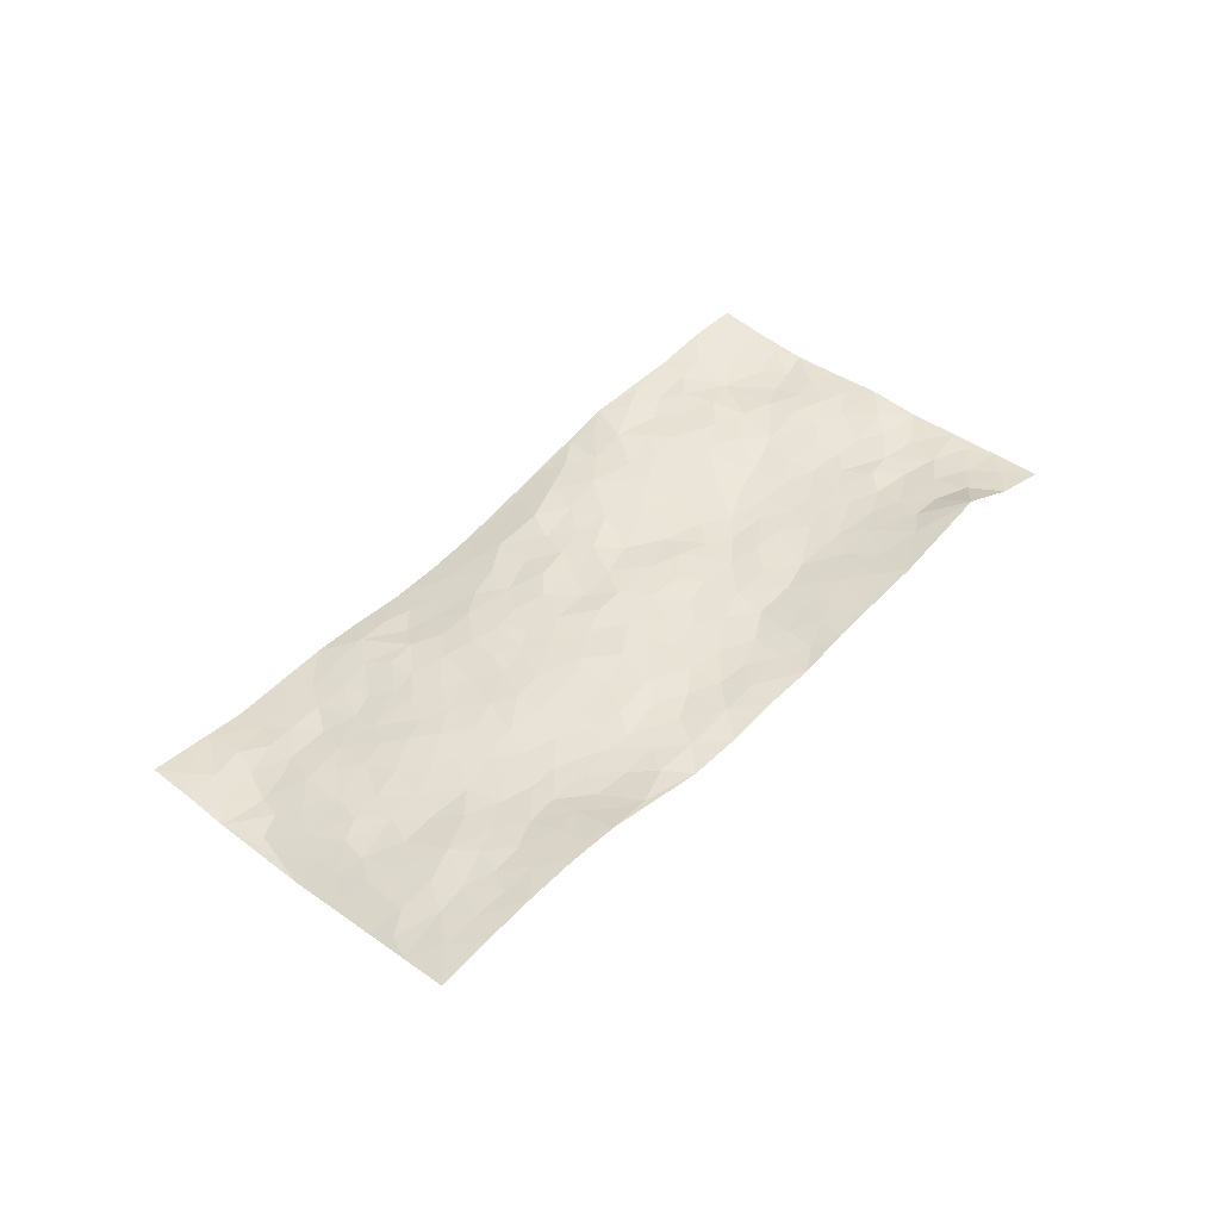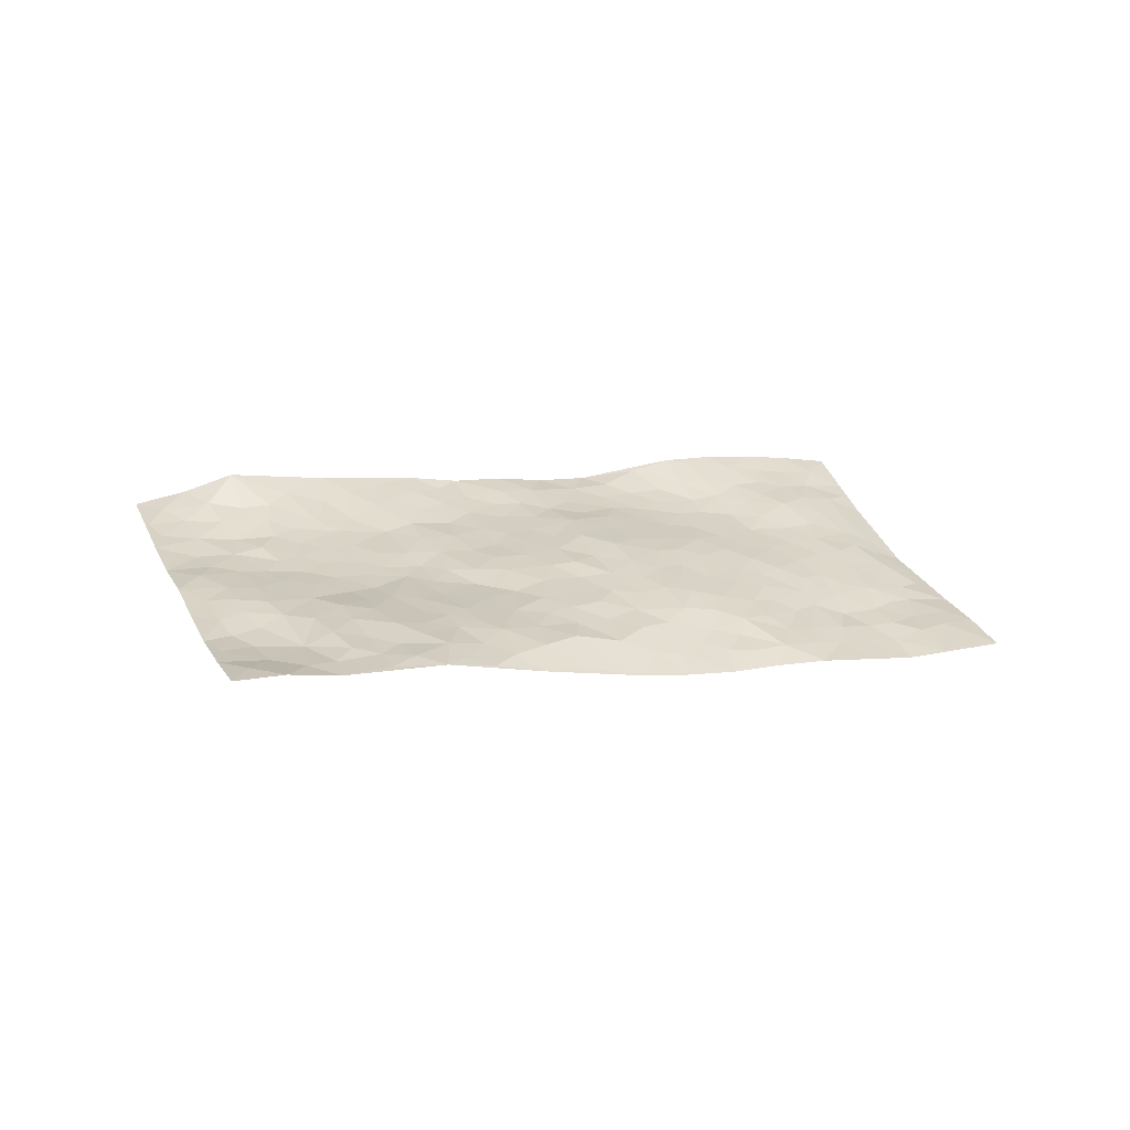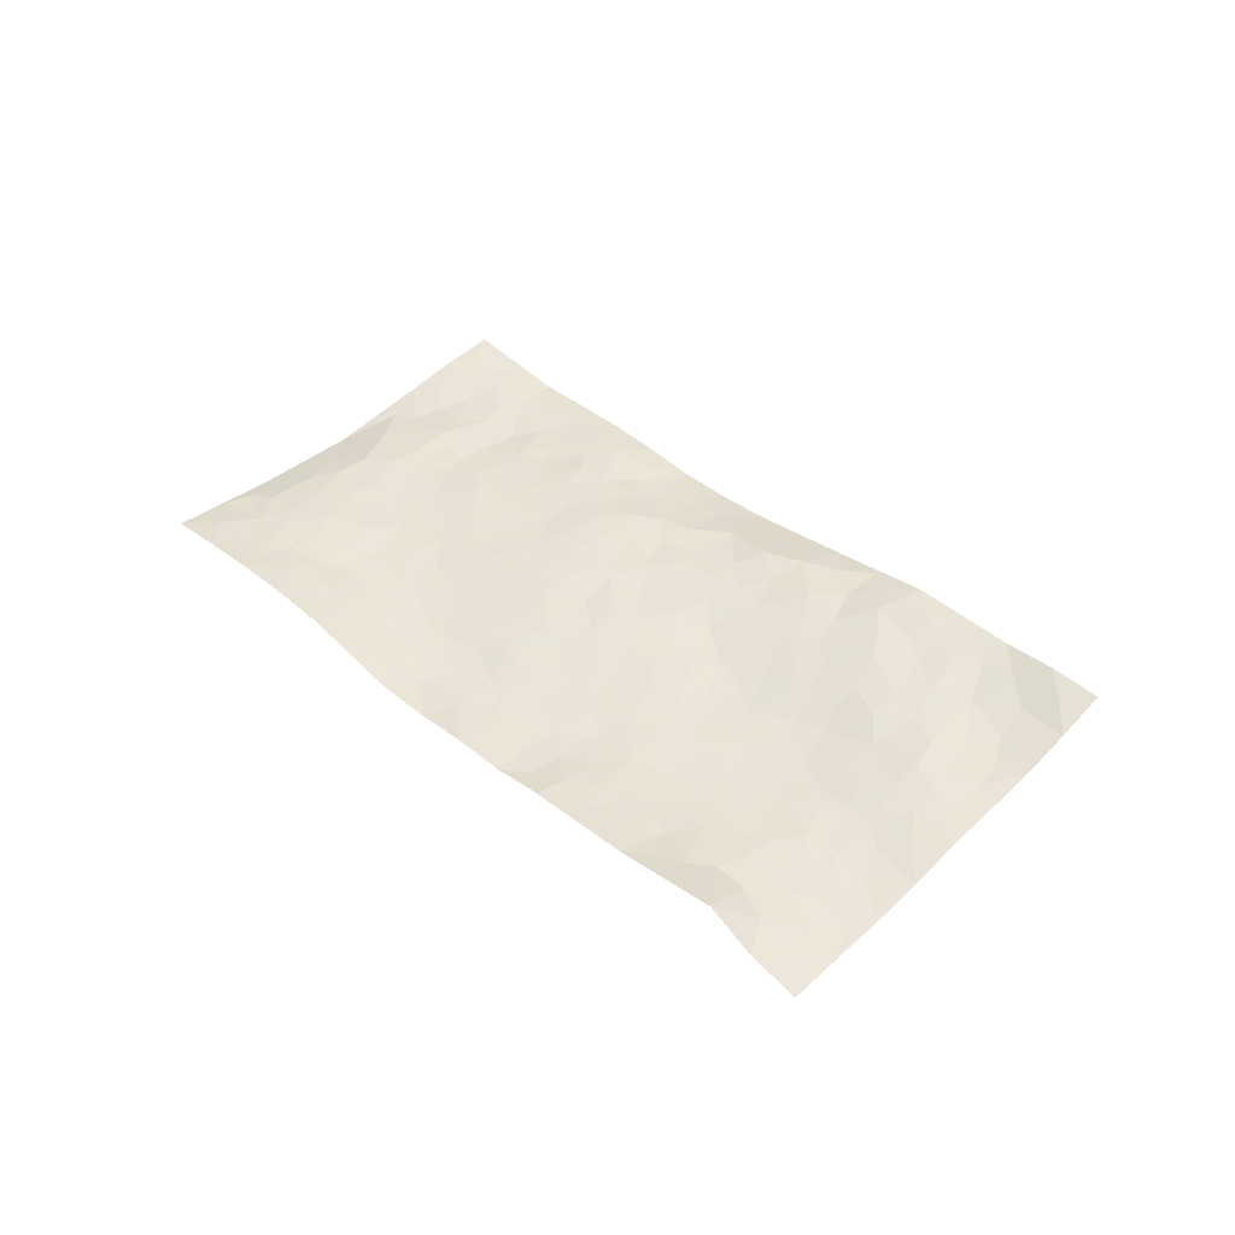
<metadata>
{"format":"obj","ext":"obj","renderer":"f3d","projection":"perspective","resolution":1024,"background":"white","views":[{"elev":40.6,"azim":-26.1,"up":"+Z"},{"elev":26.8,"azim":178.1,"up":"+Z"},{"elev":53.8,"azim":64.2,"up":"+Z"}]}
</metadata>
<code>
v 2.854 0.3104 0.2248
v 3.199 -0.626 0.2103
v 1.027 -0.3604 -0.08659
v 1.342 -1.301 0.002929
v 2.82 -0.1177 0.1928
v 3.03 -0.1548 0.2083
v 2.866 -0.06355 0.193
v 1.95 -0.03213 0.02612
v 2.943 0.07946 0.1975
v 2.92 -0.02224 0.1947
v 2.625 0.2268 0.1867
v 2.899 0.1954 0.2081
v 2.705 -0.05432 0.1795
v 2.739 0.2671 0.2144
v 2.826 -0.004514 0.1845
v 2.395 0.1408 0.1613
v 2.902 0.1302 0.1993
v 2.269 -0.08247 0.1283
v 2.777 -0.05826 0.1883
v 2.788 0.1608 0.192
v 2.824 0.233 0.2133
v 2.705 0.1892 0.1927
v 2.611 0.08767 0.1797
v 2.641 0.1547 0.182
v 2.83 0.08351 0.1843
v 2.886 0.03702 0.1868
v 2.72 0.07507 0.178
v 2.658 0.01707 0.1818
v 2.917 -0.1838 0.1961
v 2.987 -0.03744 0.2015
v 2.962 -0.6968 0.2568
v 2.516 -0.05 0.166
v 1.754 -0.2661 0.01744
v 3.117 -0.3894 0.2017
v 2.418 -0.2686 0.1277
v 2.932 -0.4605 0.1861
v 2.973 -0.5274 0.2022
v 2.637 -0.239 0.151
v 2.711 -0.3862 0.1556
v 2.737 -0.7917 0.2009
v 3.074 -0.3384 0.1979
v 2.754 -0.324 0.1631
v 2.565 -0.5996 0.1357
v 2.511 -0.1132 0.1573
v 2.445 -0.0793 0.1524
v 2.456 -0.007979 0.1614
v 2.579 -0.4685 0.1388
v 2.476 -0.4253 0.1228
v 1.943 -0.5303 0.07702
v 2.326 -0.1192 0.1333
v 2.345 -0.5283 0.1146
v 2.507 -0.4874 0.1313
v 2.241 0.02344 0.1196
v 2.772 -0.4749 0.1673
v 2.374 -0.07271 0.141
v 2.97 -0.3028 0.1919
v 2.093 -0.3416 0.0893
v 2.001 -0.3665 0.07725
v 1.812 -0.5545 0.05272
v 2.216 -0.5132 0.1062
v 2.284 -0.4928 0.1122
v 2.066 -0.6528 0.0912
v 2.65 -0.1322 0.1727
v 2.839 -0.3043 0.1774
v 3.11 -0.4564 0.2015
v 2.505 0.04583 0.1648
v 2.287 0.08845 0.1278
v 2.845 -0.1872 0.1898
v 2.574 0.02564 0.1707
v 2.517 0.1689 0.1742
v 2.173 0.05543 0.09116
v 2.543 0.1039 0.1712
v 2.466 0.1123 0.17
v 2.353 0.08695 0.1481
v 2.394 0.03111 0.1564
v 3.012 -0.3599 0.1905
v 3.15 -0.5104 0.206
v 2.805 -0.2479 0.1789
v 2.278 -0.9669 0.1135
v 2.925 -0.3806 0.1855
v 2.572 -0.1278 0.1634
v 2.579 -0.2808 0.14
v 2.127 -0.5673 0.09642
v 2.149 -0.4646 0.1013
v 2.079 -0.4235 0.08701
v 2.098 -0.1044 0.09502
v 2.704 -0.4575 0.1562
v 2.991 -0.236 0.2022
v 2.863 -0.4199 0.1846
v 2.461 -0.1501 0.1453
v 2.621 -0.05886 0.1751
v 2.646 -0.4987 0.1479
v 2.267 -0.4231 0.1109
v 2.335 -0.3456 0.1116
v 2.77 -0.4104 0.1666
v 1.991 -0.1336 0.06387
v 2.505 -0.3616 0.1281
v 2.358 -0.1789 0.1324
v 2.337 -0.4168 0.1177
v 2.239 -0.3235 0.1024
v 3.074 -0.2717 0.1986
v 2.815 -0.3654 0.1739
v 2.902 -0.2871 0.1852
v 2.315 -0.005124 0.1335
v 2.612 -0.3455 0.1414
v 2.719 -0.1701 0.1722
v 2.171 -0.287 0.1026
v 2.164 -0.2099 0.1011
v 2.636 -0.4207 0.1444
v 2.084 -0.7517 0.08797
v 2.017 -0.2282 0.0719
v 2.1 -0.2589 0.09164
v 2.032 -0.3 0.08253
v 2.466 -0.2194 0.1396
v 2.185 -0.1317 0.1073
v 2.72 -0.2569 0.1649
v 2.591 -0.191 0.1548
v 2.535 -0.2235 0.1464
v 2.408 -0.4126 0.1192
v 2.301 -0.2664 0.1161
v 2.433 -0.3421 0.1227
v 2.243 -0.2033 0.1133
v 2.164 -0.3827 0.101
v 2.68 -0.3182 0.1512
v 2.093 -0.1816 0.08812
v 2.17 -0.0406 0.108
v 2.4 -0.1313 0.1406
v 2.959 -0.1143 0.2002
v 2.897 -0.1194 0.1979
v 1.995 -0.4569 0.08017
v 1.825 -0.3223 0.04876
v 2.036 -0.5424 0.08563
v 2.086 -0.4933 0.09529
v 1.916 -0.4543 0.06937
v 1.362 -0.7648 -0.02034
v 1.879 -0.5114 0.06554
v 1.795 -0.4136 0.04939
v 1.979 -0.617 0.08401
v 2.163 -1.01 0.08687
v 2.427 -0.5076 0.121
v 1.834 -1.002 0.05769
v 1.808 -1.132 0.08733
v 2.408 -0.6872 0.1153
v 2.289 -0.8205 0.1048
v 2.36 -0.2428 0.1252
v 2.565 -0.3984 0.1352
v 2.032 -0.05268 0.05986
v 2.1 0.005467 0.07312
v 1.836 -0.07502 0.0009277
v 2.22 -0.8417 0.09647
v 2.193 -0.6802 0.09688
v 1.613 -0.357 0.005806
v 1.718 -0.4173 0.02987
v 1.56 -0.7256 0.008991
v 1.63 -0.7223 0.02065
v 1.562 -0.3108 -0.01019
v 1.53 -0.421 -0.01472
v 1.673 -0.51 0.02386
v 2.135 -0.6383 0.09376
v 2.208 -0.5973 0.1023
v 2.326 -0.6629 0.1097
v 2.257 -0.6495 0.1027
v 2.266 -0.7511 0.09993
v 2.283 -0.5753 0.1061
v 2.183 -0.7639 0.09354
v 2.046 -1.053 0.07265
v 2.272 -0.8928 0.1103
v 2.481 -0.7287 0.1355
v 2.427 -0.7854 0.1271
v 2.503 -0.6512 0.1327
v 2.507 -0.8792 0.1582
v 2.392 -0.6025 0.1181
v 2.478 -0.5745 0.1294
v 2.355 -0.7593 0.111
v 2.395 -0.9235 0.1281
v 1.987 -0.8053 0.07316
v 2.001 -0.7158 0.08044
v 1.832 -0.7003 0.0559
v 1.87 -0.6097 0.06533
v 1.914 -0.7462 0.0653
v 1.79 -0.8742 0.04356
v 1.835 -0.7931 0.05059
v 1.918 -0.8164 0.06152
v 2.191 -0.9256 0.09682
v 2.145 -0.8295 0.08585
v 2.094 -0.8855 0.07839
v 1.999 -0.9362 0.06831
v 1.905 -0.8854 0.05643
v 1.922 -0.6683 0.07176
v 3.063 -0.5339 0.2054
v 2.858 -0.554 0.1919
v 3.021 -0.4509 0.1961
v 3.081 -0.6652 0.225
v 3.125 -0.5889 0.2134
v 3.013 -0.6069 0.219
v 2.928 -0.6002 0.2076
v 2.822 -0.6847 0.2078
v 2.862 -0.6249 0.2038
v 2.84 -0.4866 0.1814
v 2.744 -0.5953 0.1737
v 2.791 -0.5428 0.1752
v 2.727 -0.6939 0.1802
v 2.606 -0.7148 0.1612
v 2.776 -0.7356 0.2028
v 2.656 -0.6313 0.1569
v 2.673 -0.7505 0.1809
v 2.593 -0.8194 0.1708
v 2.681 -0.5627 0.1562
v 2.546 -0.7615 0.1553
v 2.498 -0.8108 0.1501
v 2.059 -0.8204 0.0767
v 1.972 -0.8726 0.06481
v 2.079 -0.9717 0.07714
v 1.843 -0.9274 0.05237
v 1.919 -0.973 0.06116
v 1.908 -1.082 0.07869
v 1.984 -1.01 0.07211
v 1.839 -1.07 0.07293
v 1.748 -0.6228 0.04198
v 1.811 -0.6375 0.05504
v 1.688 -0.7624 0.0296
v 1.757 -0.8017 0.03866
v 1.755 -0.7207 0.04335
v 1.675 -0.3277 0.01477
v 1.602 -0.5076 0.009419
v 1.683 -0.6771 0.03171
v 1.745 -0.5118 0.03637
v 2.369 -0.8445 0.1176
v 2.439 -0.8637 0.1337
v 1.689 -0.2642 0.003216
v 1.379 -0.2508 -0.05538
v 1.863 -0.4099 0.06165
v 1.814 -0.4828 0.05381
v 1.479 -0.4608 -0.02239
v 1.573 -1.217 0.0585
v 1.109 -0.5964 -0.08495
v 1.748 -0.9611 0.04387
v 1.428 -0.7314 -0.01306
v 1.73 -0.8985 0.03612
v 1.196 -0.8312 -0.08086
v 1.414 -0.5334 -0.03271
v 1.618 -0.6427 0.02044
v 1.316 -0.585 -0.03953
v 1.552 -0.6109 0.007707
v 1.489 -0.1974 -0.0361
v 1.942 -0.2953 0.06161
v 1.497 -0.2731 -0.02664
v 1.921 -0.3735 0.06585
v 1.64 -0.4214 0.01368
v 1.213 -0.5747 -0.07124
v 1.492 -0.6817 -0.004952
v 1.432 -0.303 -0.04183
v 1.661 -0.5826 0.02436
v 1.495 -0.5853 -0.006728
v 1.751 -0.3448 0.03229
v 1.585 -0.4472 0.0009114
v 1.726 -0.1942 -0.0001115
v 1.604 -0.1571 -0.02354
v 1.721 -0.117 -0.01673
v 1.796 -0.2059 0.0174
v 1.935 -0.2101 0.05706
v 1.87 -0.2556 0.04613
v 1.42 -0.3763 -0.03926
v 1.352 -0.6903 -0.02727
v 1.317 -0.4911 -0.0517
v 1.363 -0.3264 -0.05382
v 1.442 -0.6185 -0.01905
v 1.382 -0.592 -0.03079
v 1.222 -0.636 -0.06544
v 1.428 -0.8161 -0.007899
v 1.345 -0.4014 -0.05283
v 1.279 -0.4292 -0.05961
v 1.276 -0.6595 -0.04799
v 1.177 -0.6772 -0.07649
v 1.256 -0.7419 -0.04949
v 1.501 -0.5215 -0.01141
v 1.211 -0.4068 -0.06934
v 1.656 -0.2022 -0.006251
v 1.582 -0.2331 -0.009749
v 1.906 -0.1263 0.03285
v 1.838 -0.1462 0.01756
v 1.272 -1.066 -0.04359
v 1.287 -0.3523 -0.06717
v 1.403 -0.4553 -0.04527
v 1.186 -0.7542 -0.07779
v 1.261 -0.8153 -0.05272
v 1.269 -0.5388 -0.05853
v 1.494 -0.3498 -0.02387
v 1.26 -0.2801 -0.07772
v 1.601 -0.5709 0.01225
v 1.084 -0.4065 -0.08024
v 1.068 -0.4784 -0.08186
v 1.217 -0.4835 -0.07093
v 1.143 -0.4503 -0.07542
v 1.172 -0.3185 -0.08042
v 1.127 -0.5237 -0.07841
v 1.499 -0.7786 -0.0004868
v 1.5 -0.8601 0.003373
v 1.602 -0.8272 0.01611
v 1.39 -0.9598 -0.004025
v 1.6 -0.9699 0.0308
v 1.252 -0.9413 -0.05454
v 1.43 -0.8936 -0.002539
v 1.334 -0.8789 -0.02438
v 1.493 -0.9778 0.02129
v 1.321 -0.815 -0.02873
v 1.273 -0.8797 -0.04783
v 1.32 -0.9519 -0.02537
v 1.567 -0.8985 0.01952
v 1.649 -0.9036 0.02526
v 1.686 -0.8379 0.02996
v 1.416 -1.121 0.007951
v 1.555 -1.091 0.03544
v 1.43 -1.035 0.01111
v 1.351 -1.065 -0.009477
v 1.481 -1.089 0.02181
v 1.309 -1.183 -0.01962
v 1.55 -1.02 0.0303
v 1.31 -1.116 -0.02314
v 1.546 -1.157 0.04112
v 1.457 -1.259 0.03278
v 1.69 -1.174 0.07741
v 1.469 -1.179 0.02525
v 1.387 -1.21 0.01036
v 1.622 -1.132 0.05747
v 1.713 -1.066 0.06139
v 1.769 -1.025 0.0593
v 1.74 -1.127 0.07648
v 1.676 -0.9969 0.04024
v 1.624 -1.055 0.04321
f 29 6 128
f 12 21 20
f 26 10 9
f 55 45 46
f 27 19 15
f 26 9 17
f 101 6 88
f 12 1 21
f 7 15 19
f 125 86 96
f 84 123 85
f 129 29 128
f 25 27 15
f 12 20 17
f 73 75 66
f 22 14 11
f 26 17 25
f 9 12 17
f 25 15 26
f 5 129 7
f 52 146 48
f 55 18 50
f 7 19 5
f 20 27 25
f 124 82 105
f 41 76 34
f 20 14 22
f 14 20 21
f 14 21 1
f 24 22 11
f 24 27 22
f 72 66 69
f 69 32 91
f 70 24 11
f 24 23 27
f 17 20 25
f 27 20 22
f 10 15 7
f 10 26 15
f 23 28 27
f 27 13 19
f 28 23 69
f 13 27 28
f 119 121 94
f 10 7 129
f 6 30 128
f 9 10 30
f 36 192 80
f 80 102 89
f 118 81 44
f 64 103 78
f 115 126 86
f 45 32 46
f 91 63 13
f 129 68 29
f 95 87 54
f 95 54 199
f 202 40 204
f 82 97 105
f 29 88 6
f 18 55 104
f 148 126 71
f 38 82 124
f 50 18 122
f 117 82 38
f 5 19 106
f 82 117 118
f 80 64 102
f 127 45 55
f 194 77 190
f 98 35 114
f 39 124 105
f 127 50 98
f 106 19 13
f 66 75 46
f 39 95 42
f 63 117 38
f 95 89 102
f 101 56 76
f 51 140 99
f 18 53 126
f 62 83 132
f 45 127 90
f 112 113 57
f 103 29 68
f 130 85 58
f 109 39 105
f 35 94 121
f 113 246 58
f 151 165 163
f 120 100 94
f 114 127 98
f 192 190 65
f 95 39 87
f 36 191 37
f 67 104 74
f 56 101 88
f 13 63 106
f 192 34 76
f 268 241 243
f 108 115 125
f 93 84 60
f 133 84 85
f 156 288 157
f 101 76 41
f 80 103 64
f 105 97 146
f 99 61 51
f 92 109 47
f 125 96 111
f 158 227 153
f 75 104 55
f 69 66 32
f 81 91 32
f 106 78 68
f 42 64 78
f 77 34 65
f 24 70 72
f 75 73 16
f 16 71 67
f 2 34 77
f 13 28 91
f 103 56 88
f 56 80 76
f 72 69 23
f 11 16 70
f 16 73 70
f 16 67 74
f 115 18 126
f 24 72 23
f 73 72 70
f 16 74 75
f 72 73 66
f 32 45 44
f 84 83 60
f 66 46 32
f 78 106 116
f 117 63 81
f 67 53 104
f 103 68 78
f 69 91 28
f 36 80 89
f 106 38 116
f 106 68 5
f 81 118 117
f 62 132 138
f 32 44 81
f 53 67 71
f 57 58 85
f 123 100 107
f 93 60 61
f 33 230 224
f 8 96 147
f 132 133 130
f 140 48 119
f 93 100 123
f 122 98 50
f 164 60 160
f 53 71 126
f 125 112 108
f 193 194 195
f 75 55 46
f 63 91 81
f 56 103 80
f 196 198 31
f 18 104 53
f 121 48 97
f 38 106 63
f 118 97 82
f 97 35 121
f 51 172 140
f 130 134 49
f 87 39 109
f 288 252 263
f 97 114 35
f 47 43 92
f 57 113 58
f 248 130 58
f 34 101 41
f 114 90 127
f 116 124 42
f 145 94 35
f 118 114 97
f 167 79 175
f 98 145 35
f 85 123 57
f 43 47 52
f 199 36 89
f 42 78 116
f 159 83 62
f 88 29 103
f 74 104 75
f 118 44 90
f 173 140 172
f 42 95 102
f 190 192 37
f 65 190 77
f 89 95 199
f 125 111 112
f 92 87 109
f 18 115 122
f 177 180 176
f 112 57 107
f 109 105 146
f 93 94 100
f 285 286 275
f 96 86 147
f 137 232 131
f 57 123 107
f 87 92 208
f 49 134 136
f 132 130 49
f 161 164 162
f 50 127 55
f 122 108 107
f 122 107 100
f 48 140 52
f 118 90 114
f 99 119 94
f 123 84 93
f 36 37 192
f 48 121 119
f 120 122 100
f 39 42 124
f 38 124 116
f 248 58 246
f 44 45 90
f 98 122 120
f 146 52 47
f 94 93 99
f 168 209 170
f 212 183 188
f 202 197 200
f 42 102 64
f 107 108 112
f 99 93 61
f 8 280 96
f 112 111 113
f 125 115 86
f 115 108 122
f 128 30 10
f 5 68 129
f 10 129 128
f 132 49 138
f 83 84 133
f 130 133 85
f 83 133 132
f 248 134 130
f 156 152 224
f 151 110 165
f 212 186 211
f 153 224 249
f 254 251 244
f 246 261 262
f 225 158 249
f 49 136 179
f 185 184 150
f 214 188 181
f 181 188 182
f 161 163 174
f 143 170 172
f 110 211 185
f 184 79 167
f 174 228 169
f 62 110 159
f 163 150 144
f 210 169 229
f 170 143 168
f 176 211 110
f 98 120 145
f 94 145 120
f 48 146 97
f 109 146 47
f 148 86 126
f 147 86 148
f 71 8 148
f 8 147 148
f 244 276 254
f 232 136 134
f 174 143 161
f 60 83 160
f 163 162 151
f 159 160 83
f 261 281 262
f 259 281 149
f 219 220 59
f 246 113 111
f 33 255 131
f 157 256 152
f 137 255 153
f 230 278 279
f 262 260 33
f 154 155 242
f 131 255 137
f 248 131 232
f 281 280 149
f 259 258 278
f 220 179 59
f 159 151 160
f 162 160 151
f 164 61 60
f 228 174 144
f 144 174 163
f 159 110 151
f 161 172 164
f 186 184 185
f 161 162 163
f 61 164 51
f 160 162 164
f 187 217 213
f 150 163 165
f 205 202 200
f 79 184 139
f 170 43 173
f 174 169 143
f 161 143 172
f 167 144 150
f 176 180 183
f 172 170 173
f 223 226 221
f 185 150 165
f 99 140 119
f 207 206 203
f 172 51 164
f 43 52 173
f 173 52 140
f 167 175 228
f 228 229 169
f 210 168 169
f 177 110 62
f 189 138 179
f 62 138 177
f 136 232 233
f 181 182 222
f 150 184 167
f 178 180 189
f 49 179 138
f 177 138 189
f 180 178 182
f 178 179 220
f 307 308 304
f 222 223 221
f 215 187 188
f 176 183 212
f 187 213 186
f 214 215 188
f 185 211 186
f 237 181 239
f 182 188 183
f 110 185 165
f 216 215 141
f 211 176 212
f 182 183 180
f 176 110 177
f 213 184 186
f 178 189 179
f 177 189 180
f 195 190 37
f 197 198 200
f 195 194 190
f 34 192 65
f 80 192 76
f 37 196 195
f 194 2 77
f 193 2 194
f 196 37 191
f 31 193 195
f 198 196 191
f 31 195 196
f 199 201 191
f 197 204 31
f 198 191 201
f 31 198 197
f 201 199 54
f 36 199 191
f 54 208 201
f 208 43 205
f 208 54 87
f 198 201 200
f 206 205 203
f 43 170 203
f 210 207 209
f 40 202 206
f 31 204 40
f 197 202 204
f 208 205 200
f 43 203 205
f 205 206 202
f 203 209 207
f 171 40 207
f 40 206 207
f 208 200 201
f 43 208 92
f 170 209 203
f 168 143 169
f 207 210 171
f 168 210 209
f 188 187 212
f 212 187 186
f 166 139 213
f 184 213 139
f 237 214 181
f 215 214 141
f 216 141 218
f 213 217 166
f 142 166 216
f 217 216 166
f 187 215 217
f 216 217 215
f 237 141 214
f 142 216 218
f 223 222 182
f 179 136 59
f 223 220 219
f 267 238 251
f 237 327 141
f 223 182 178
f 158 290 253
f 220 223 178
f 59 233 227
f 233 59 136
f 248 246 131
f 153 249 158
f 251 254 267
f 223 219 226
f 111 261 246
f 297 251 238
f 276 256 157
f 167 228 144
f 229 228 175
f 175 171 229
f 229 171 210
f 260 257 33
f 265 271 272
f 266 289 283
f 269 243 250
f 249 224 152
f 266 283 271
f 227 233 137
f 253 227 158
f 325 313 320
f 135 264 275
f 310 329 239
f 270 298 297
f 249 256 225
f 275 273 269
f 311 222 221
f 155 154 299
f 234 276 157
f 310 311 299
f 222 239 181
f 221 226 155
f 266 263 252
f 242 290 244
f 264 273 275
f 273 264 243
f 242 244 154
f 276 290 225
f 288 234 157
f 240 282 302
f 275 286 306
f 225 290 158
f 234 263 284
f 241 254 276
f 233 232 137
f 137 153 227
f 264 135 238
f 244 251 154
f 260 259 257
f 227 253 219
f 33 224 255
f 154 297 299
f 240 302 307
f 297 154 251
f 264 268 243
f 253 226 219
f 271 284 263
f 277 294 293
f 290 242 253
f 241 234 284
f 59 227 219
f 242 155 226
f 252 245 231
f 157 152 156
f 257 230 33
f 152 256 249
f 278 230 257
f 262 33 131
f 224 153 255
f 259 278 257
f 134 248 232
f 230 279 224
f 96 261 111
f 261 96 280
f 280 281 261
f 246 262 131
f 252 247 245
f 268 267 241
f 283 277 272
f 288 247 252
f 275 274 285
f 295 291 294
f 267 268 264
f 263 234 288
f 309 310 299
f 290 276 244
f 283 272 271
f 267 254 241
f 265 243 241
f 236 240 285
f 297 238 270
f 303 305 298
f 241 276 234
f 221 155 299
f 272 277 293
f 250 243 287
f 286 285 240
f 284 271 265
f 271 263 266
f 295 3 291
f 225 256 276
f 241 284 265
f 289 266 231
f 3 292 291
f 321 235 323
f 293 294 296
f 279 278 258
f 245 279 258
f 279 156 224
f 260 281 259
f 280 8 149
f 262 281 260
f 231 266 252
f 267 264 238
f 306 304 270
f 283 289 295
f 243 269 273
f 236 269 250
f 294 292 296
f 274 236 285
f 269 274 275
f 250 287 293
f 245 289 231
f 236 274 269
f 156 279 247
f 242 226 253
f 247 279 245
f 243 265 287
f 288 156 247
f 265 272 293
f 296 292 236
f 293 287 265
f 295 294 277
f 277 283 295
f 236 250 296
f 289 3 295
f 292 294 291
f 293 296 250
f 300 304 308
f 325 320 235
f 329 330 326
f 270 304 303
f 270 303 298
f 309 305 301
f 135 306 270
f 299 297 298
f 298 309 299
f 238 135 270
f 300 314 305
f 303 300 305
f 304 306 307
f 300 303 304
f 282 319 315
f 322 325 235
f 275 306 135
f 307 306 286
f 240 307 286
f 308 307 302
f 302 282 308
f 308 282 315
f 305 309 298
f 310 309 301
f 310 301 329
f 310 239 311
f 222 311 239
f 299 311 221
f 319 312 315
f 312 323 316
f 301 305 318
f 305 314 316
f 300 308 315
f 316 314 312
f 312 314 315
f 315 314 300
f 323 312 324
f 316 313 318
f 282 4 317
f 330 313 325
f 4 321 324
f 235 320 323
f 282 317 319
f 312 319 317
f 326 325 322
f 316 320 313
f 316 318 305
f 142 218 327
f 327 218 141
f 316 323 320
f 324 312 317
f 4 324 317
f 321 323 324
f 318 313 330
f 328 326 322
f 326 327 329
f 329 327 237
f 326 328 327
f 322 142 328
f 327 328 142
f 329 237 239
f 301 318 330
f 326 330 325
f 330 329 301

</code>
